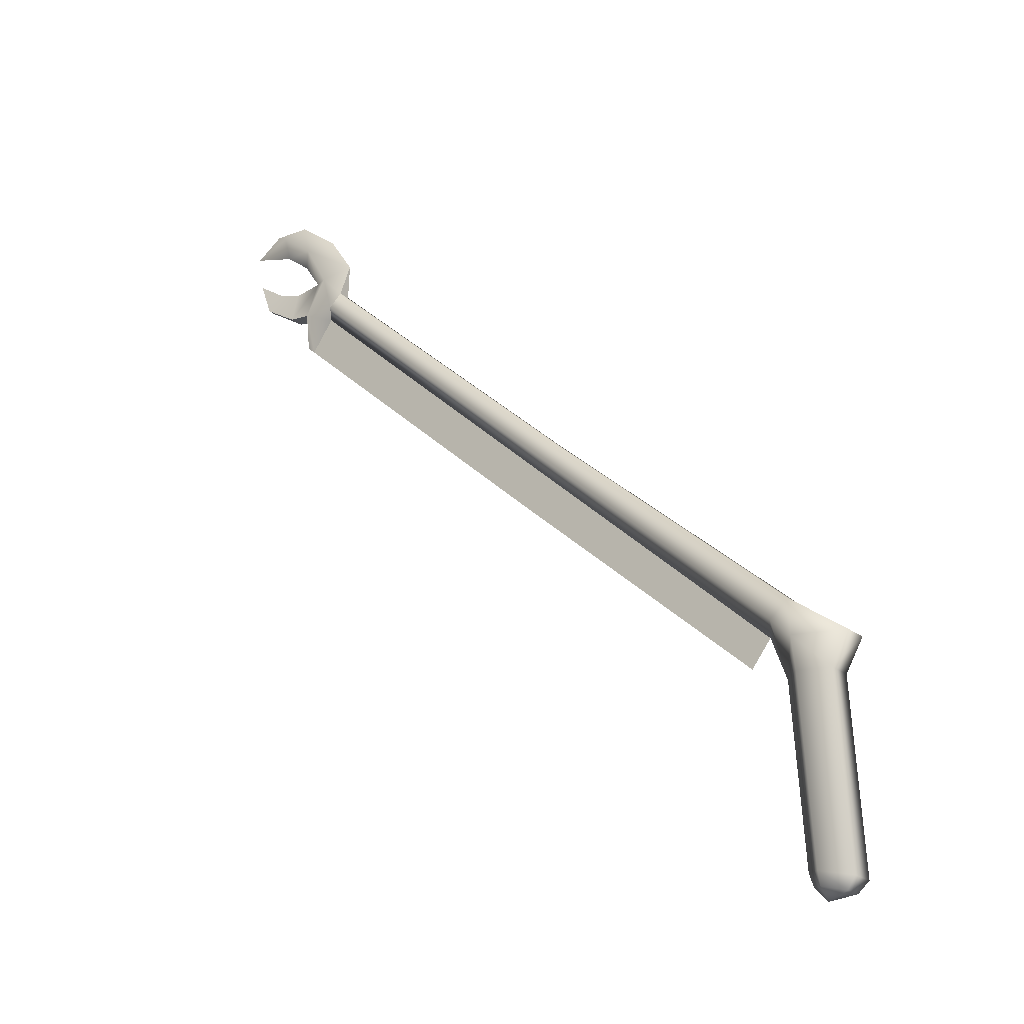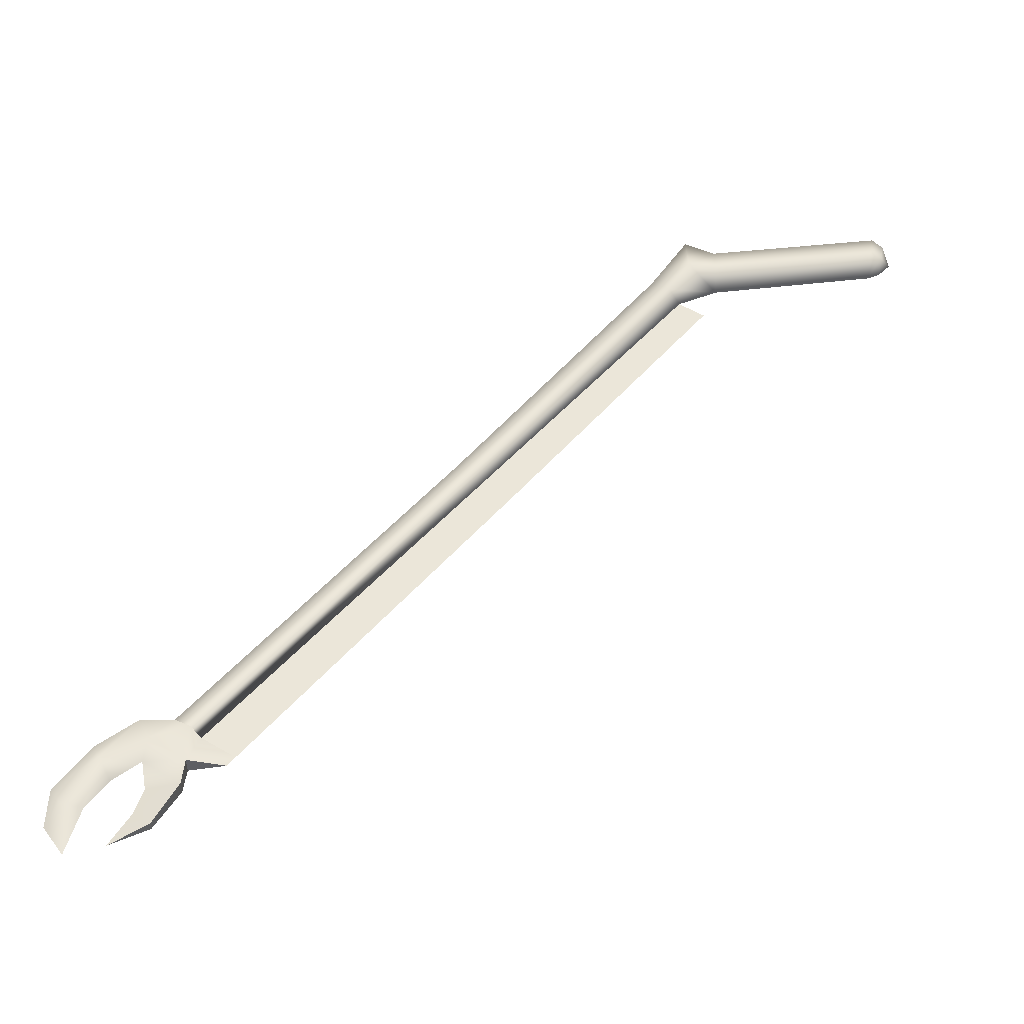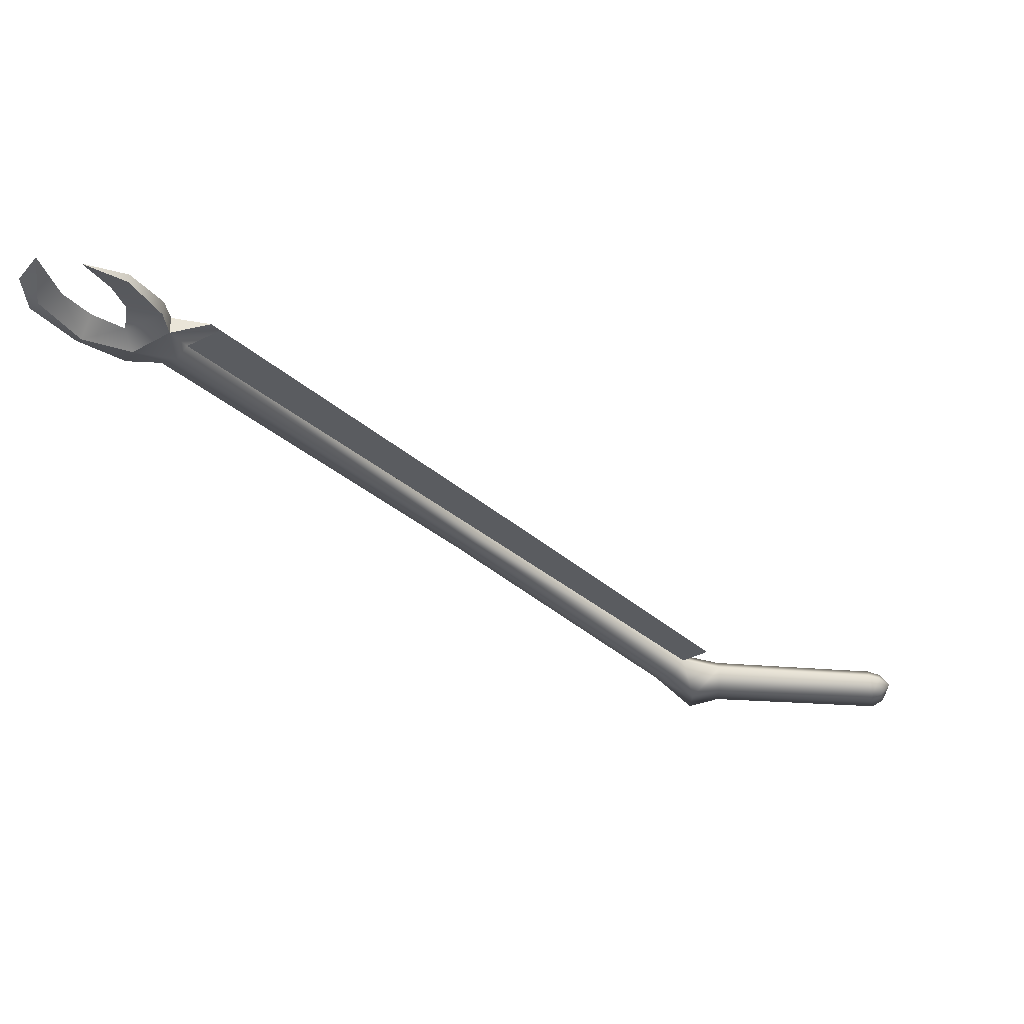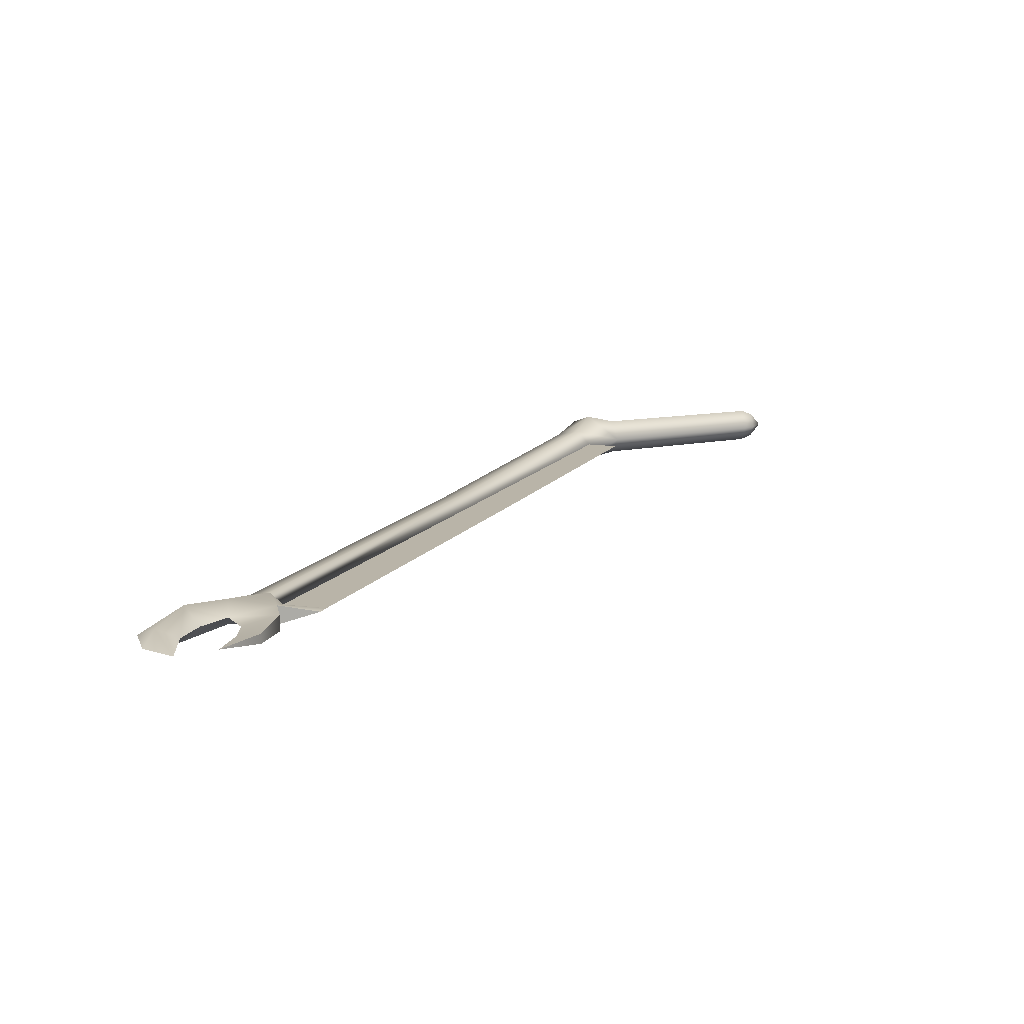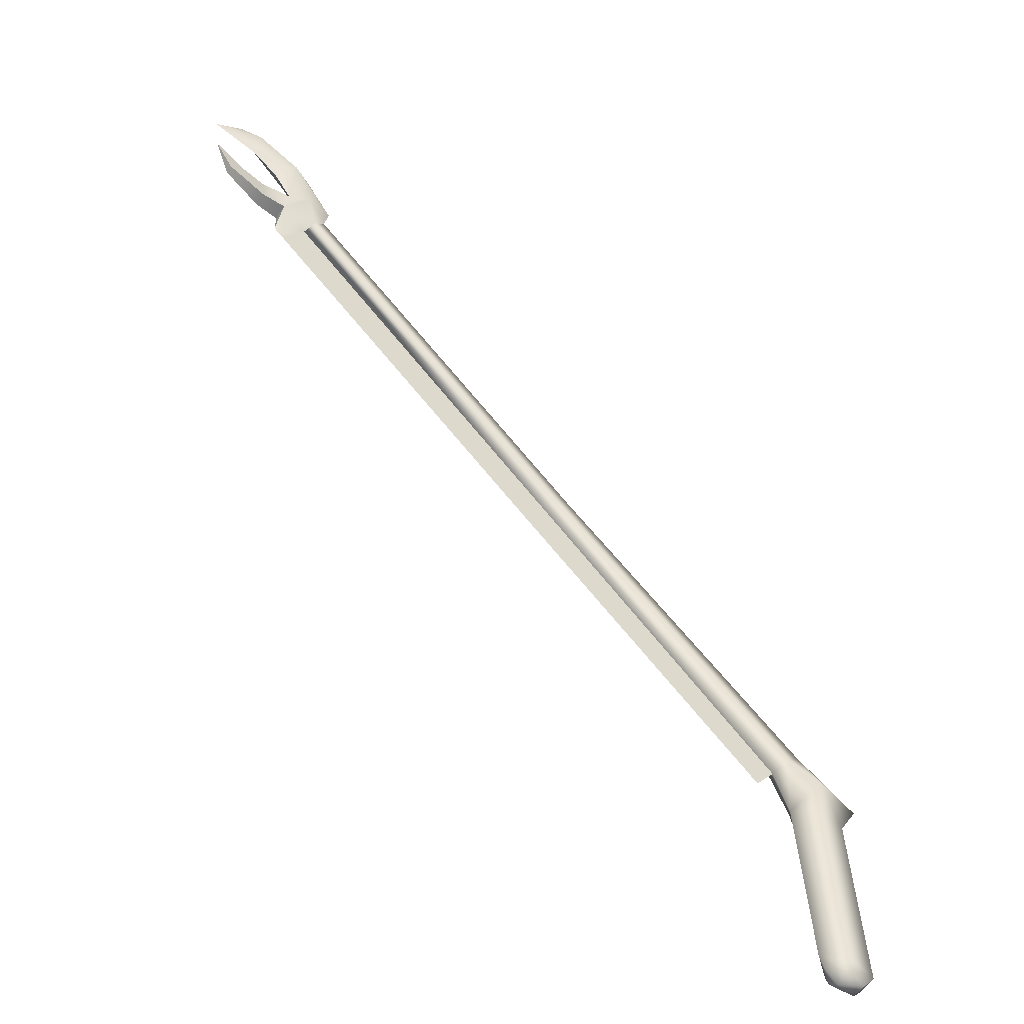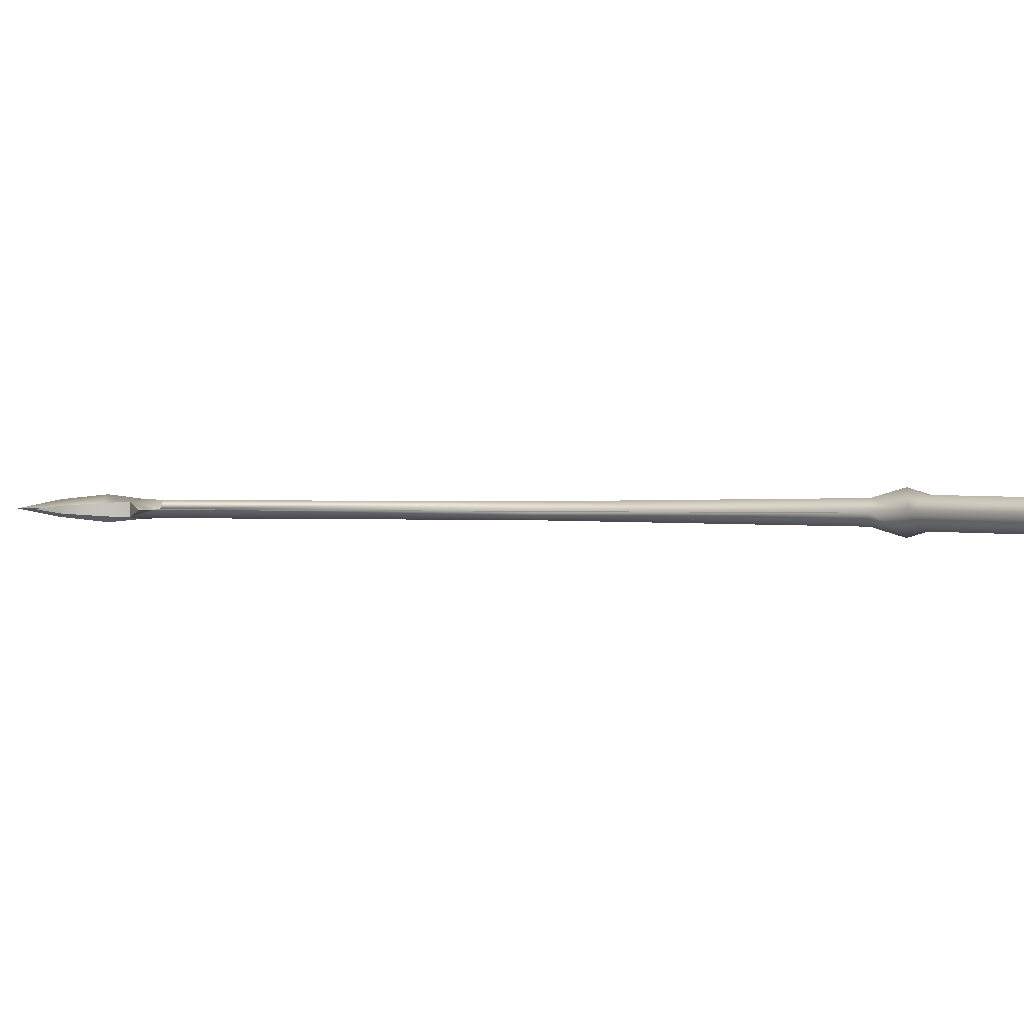
<metadata>
{"format":"obj","ext":"obj","renderer":"f3d","projection":"perspective","resolution":1024,"background":"white","views":[{"elev":-25.0,"azim":39.6,"up":"+Y"},{"elev":48.4,"azim":-94.4,"up":"+Z"},{"elev":-33.6,"azim":-92.9,"up":"+Z"},{"elev":13.1,"azim":-110.9,"up":"+Z"},{"elev":-53.3,"azim":-32.1,"up":"+Y"},{"elev":1.2,"azim":-30.0,"up":"+Z"}]}
</metadata>
<code>
g default
v -55.65 64.04 -1.01
v -54.96 64.94 -0.06666
v -53.87 66.36 -0.4258
v 1.303 -8.92 -1.016
v -1.345 10.25 -1.016
v 1.485 -6.797 0.6518
v 0.5741 10.11 0.7324
v -0.374 -6.328 -1.016
v 0.5741 10.11 -2.765
v 1.485 -6.797 -2.684
v 3.614 9.877 -2.097
v 4.489 -7.555 -2.046
v 3.614 9.877 0.06455
v 4.489 -7.555 0.01292
v 0.05864 -7.554 -1.016
v 1.397 -7.932 0.1892
v 1.397 -7.932 -2.222
v 3.561 -8.544 -1.76
v 3.561 -8.544 -0.2724
v -4.766 12.01 -1.01
v -1.908 15.37 0.3754
v -2.828 14.35 -1.01
v -1.908 15.37 -2.396
v -0.3866 17.06 -1.867
v -0.3866 17.06 -0.1534
v -26.17 37.9 -0.06823
v -26.93 37 -1.01
v -26.17 37.9 -1.952
v -24.98 39.32 -1.593
v -24.98 39.32 -0.4281
v -54.96 64.94 -1.954
v -53.87 66.36 -1.595
v -29.21 34.35 -1.01
v -58 60.99 -1.01
v 0.6632 12.99 1.432
v 0.6632 12.99 -3.464
v 5.345 12.73 -2.105
v 5.345 12.73 0.07233
v -53.2 69.6 -1.027
v -55.91 73.66 -1.027
v -60.26 77.14 -1.027
v -64.17 77.53 -1.02
v -67.06 75.77 -1.014
v -62.37 74.16 -1.014
v -59.68 71.96 -1.019
v -57.85 69.22 -1.013
v -58.84 61.75 -1.022
v -62.2 76.11 -0.08813
v -58.09 72.84 0.4588
v -55.94 68.66 0.03416
v -58.52 65.29 -0.2171
v -62.2 76.11 -1.978
v -58.09 72.84 -2.519
v -55.94 68.66 -2.1
v -58.52 65.29 -1.843
v -60.84 68.9 -1.011
v -60.86 65.72 -0.341
v -60.86 65.72 -1.721
v -63.35 69.9 -1.011
v -64.71 68.27 -0.6153
v -64.71 68.27 -1.447
v -66.45 72.07 -1.024
g GE_Secator_A
f 5 6 7
f 8 6 5
f 9 8 5
f 10 8 9
f 11 10 9
f 12 10 11
f 13 12 11
f 14 12 13
f 7 14 13
f 6 14 7
f 16 15 4
f 15 17 4
f 17 18 4
f 18 19 4
f 19 16 4
f 6 8 16
f 15 16 8
f 8 10 15
f 17 15 10
f 10 12 17
f 18 17 12
f 12 14 18
f 19 18 14
f 14 6 19
f 16 19 6
f 26 27 22
f 22 21 26
f 22 28 23
f 28 22 27
f 28 29 24
f 24 23 28
f 29 30 25
f 25 24 29
f 30 26 21
f 21 25 30
f 26 1 27
f 1 26 2
f 1 31 28
f 28 27 1
f 31 32 29
f 29 28 31
f 32 3 30
f 30 29 32
f 3 2 26
f 26 30 3
f 20 22 33
f 27 33 22
f 33 27 34
f 1 34 27
f 5 7 35
f 5 36 9
f 36 37 11
f 11 9 36
f 37 38 13
f 13 11 37
f 13 35 7
f 35 13 38
f 21 22 5
f 5 35 21
f 22 23 36
f 36 5 22
f 36 24 37
f 24 36 23
f 24 25 38
f 38 37 24
f 25 21 35
f 35 38 25
f 42 43 48
f 41 42 48
f 49 41 48
f 40 41 49
f 39 40 49
f 39 49 50
f 3 39 50
f 2 3 50
f 2 50 51
f 1 2 51
f 1 51 34
f 43 44 48
f 44 45 49
f 49 48 44
f 49 46 50
f 46 49 45
f 51 50 46
f 34 51 47
f 43 42 52
f 42 41 52
f 41 40 53
f 52 41 53
f 40 39 53
f 53 39 54
f 39 32 54
f 32 31 54
f 54 31 55
f 31 1 55
f 55 1 34
f 43 52 44
f 53 44 52
f 44 53 45
f 54 46 53
f 45 53 46
f 39 3 32
f 55 46 54
f 51 55 47
f 34 47 55
f 46 55 58
f 58 56 46
f 55 51 57
f 57 58 55
f 57 46 56
f 46 57 51
f 59 58 61
f 58 59 56
f 58 57 60
f 60 61 58
f 57 56 59
f 59 60 57
f 59 61 62
f 61 60 62
f 60 59 62

</code>
